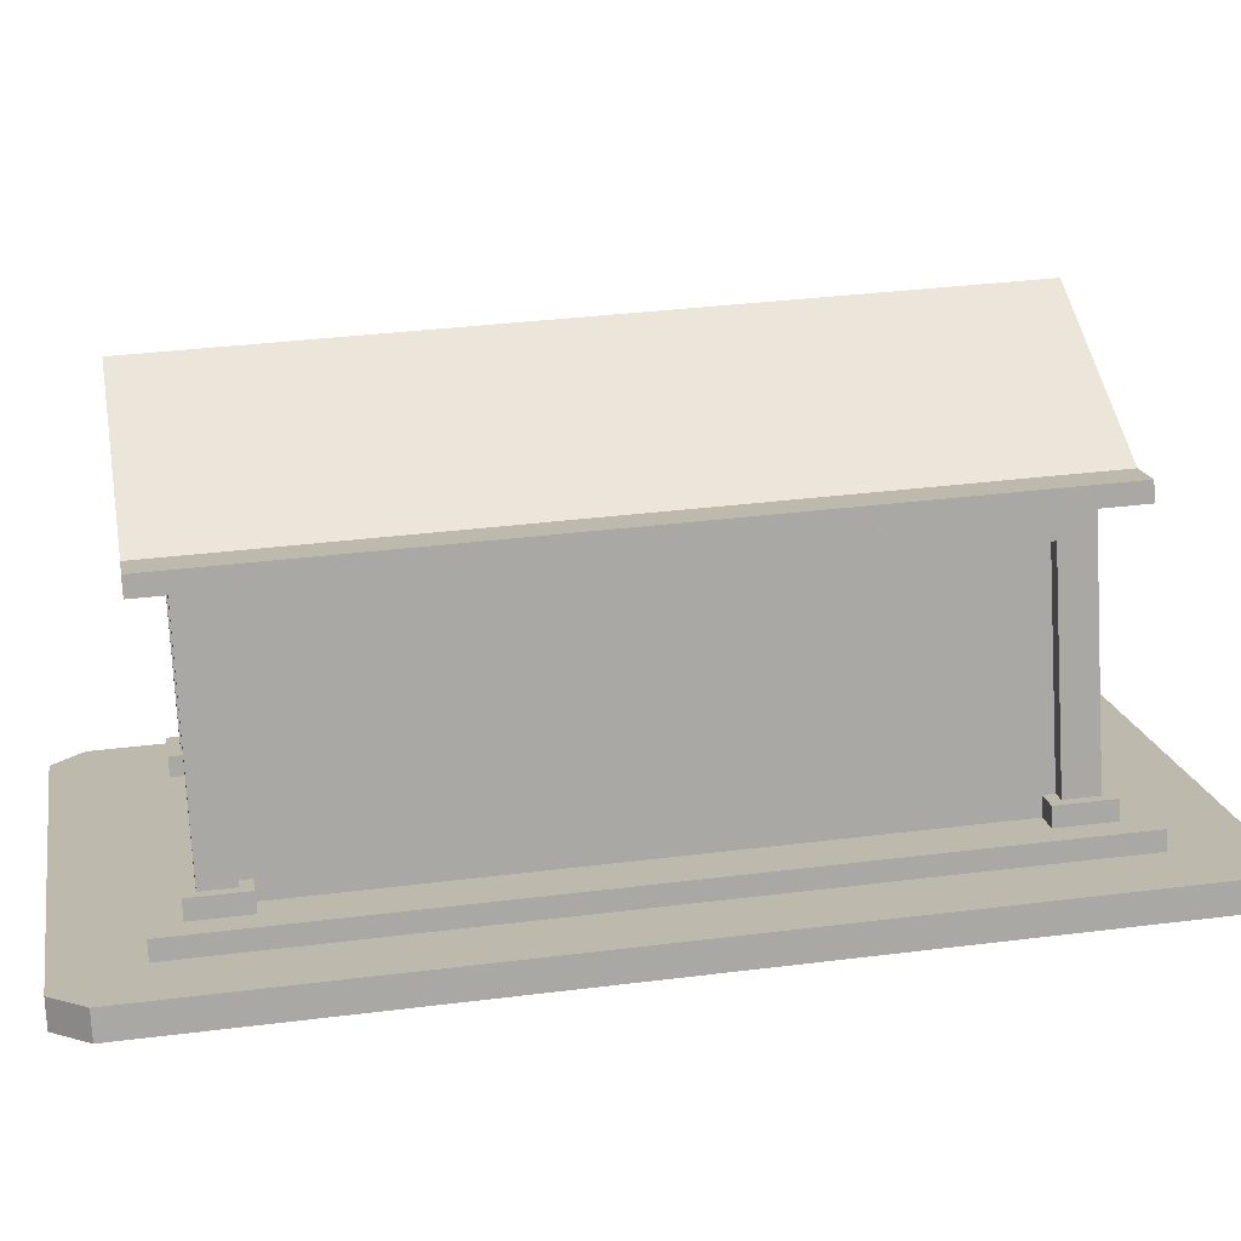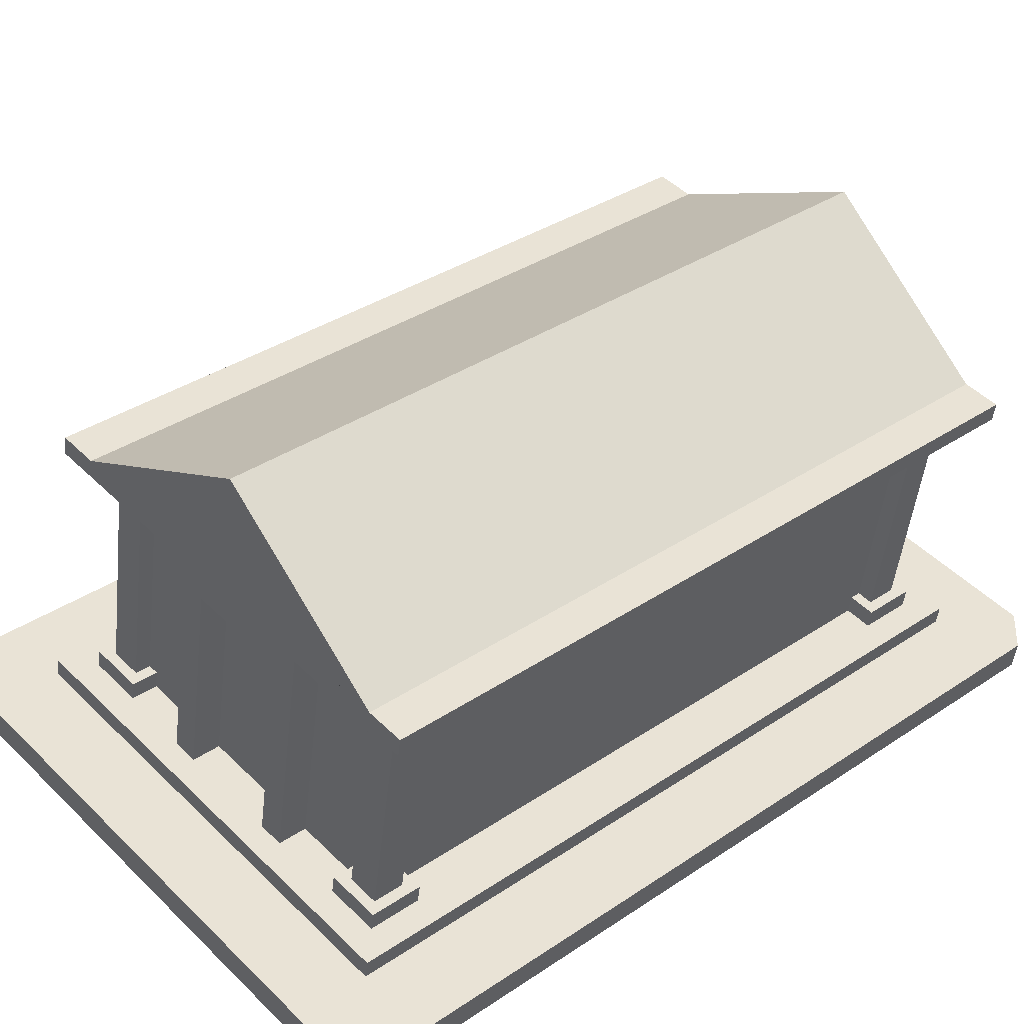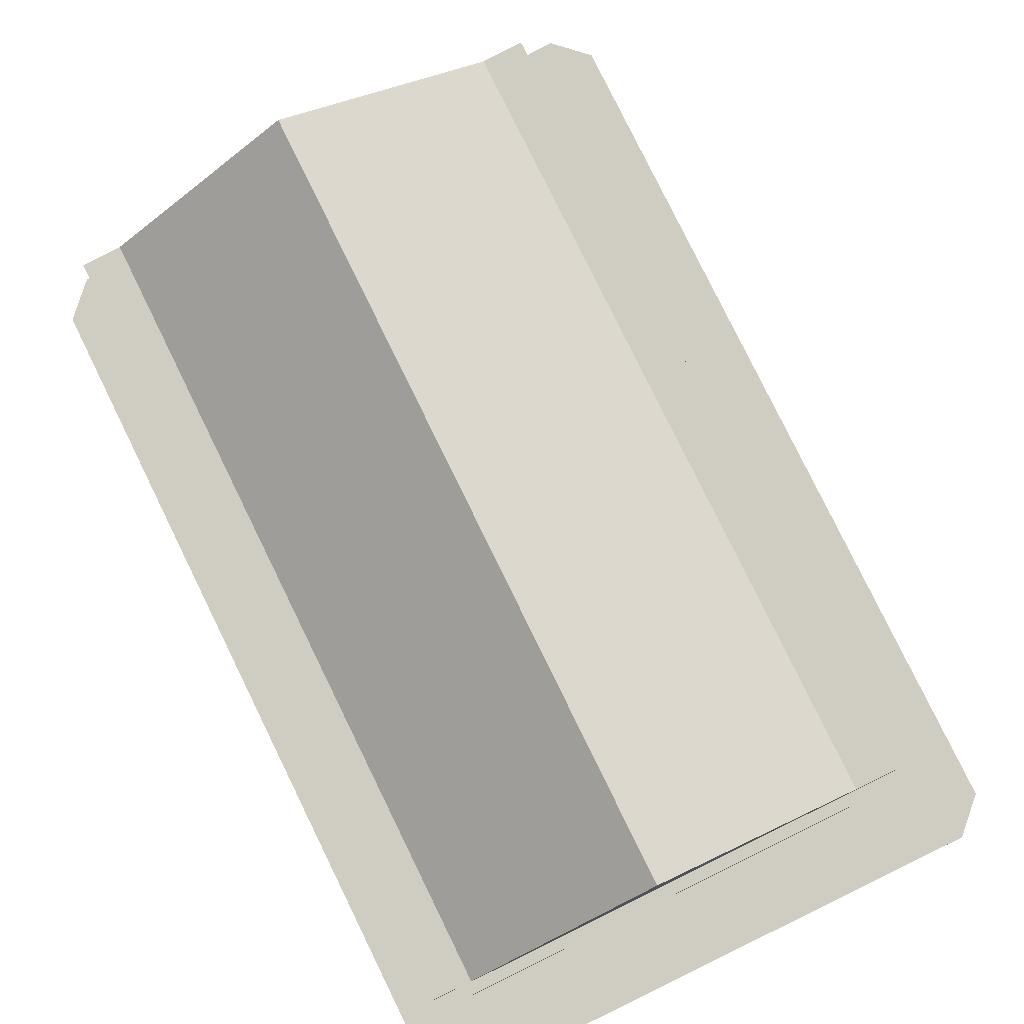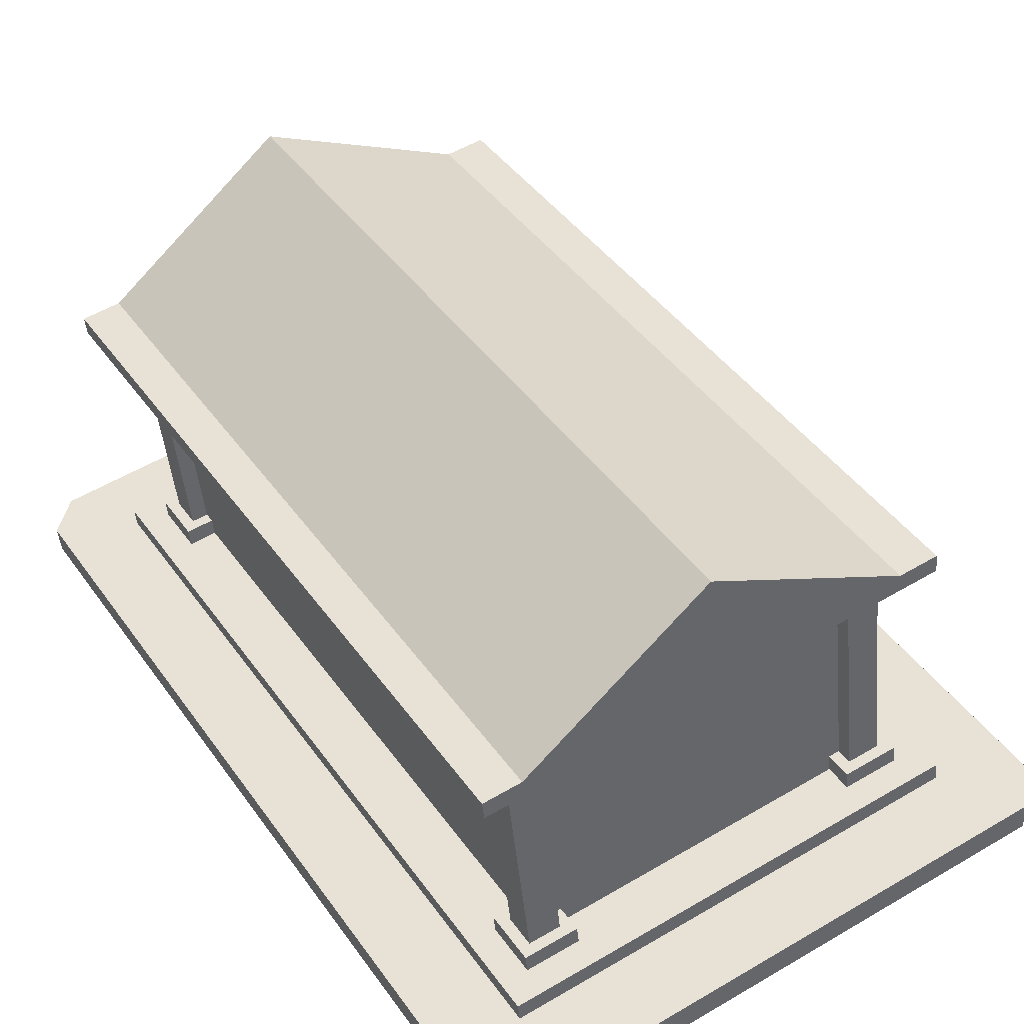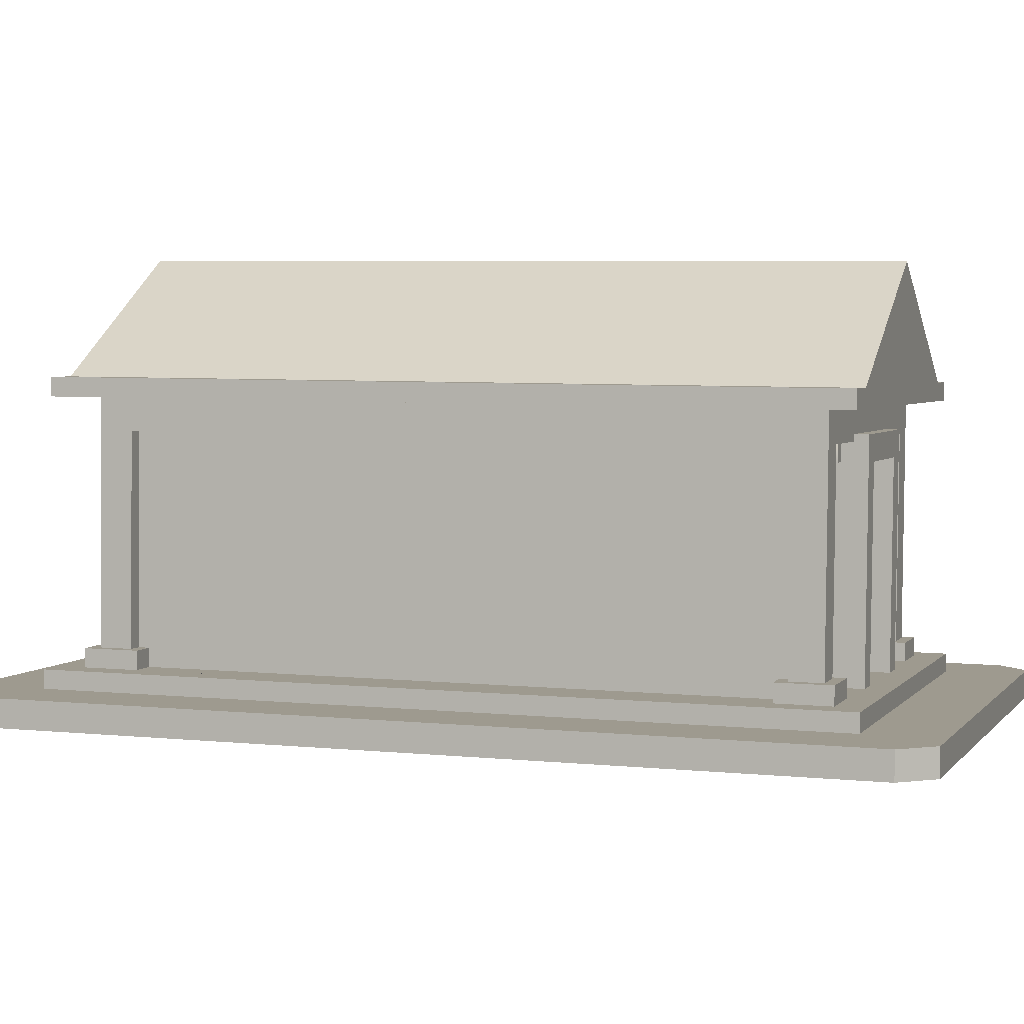
<metadata>
{"format":"obj","ext":"obj","renderer":"f3d","projection":"perspective","resolution":1024,"background":"white","views":[{"elev":22.6,"azim":-107.6,"up":"+Y"},{"elev":36.7,"azim":39.4,"up":"+Y"},{"elev":77.1,"azim":146.0,"up":"+Y"},{"elev":39.2,"azim":140.3,"up":"+Y"},{"elev":11.3,"azim":-79.8,"up":"+Y"}]}
</metadata>
<code>
o Crypt_3
v 3.207 1.253 -3.89
v 3.083 0.4614 -3.755
v 3.101 0.4573 -3.879
v 3.206 1.38 -3.769
v 3.58 1.292 -6.452
v 3.546 1.172 -6.326
v 3.44 0.3768 -6.315
v 3.457 0.3728 -6.438
v 3.049 1.475 -3.669
v 3.039 1.404 -3.668
v 3.456 1.378 -6.596
v 3.447 1.308 -6.595
v 4.554 0.2677 -3.544
v 4.431 0.2839 -3.562
v 4.677 1.187 -3.557
v 4.537 1.079 -3.573
v 3.312 1.241 -3.749
v 3.206 0.4453 -3.738
v 3.233 0.3704 -3.687
v 3.025 0.3978 -3.717
v 3.243 0.4411 -3.689
v 3.035 0.4685 -3.718
v 3.199 1.455 -3.648
v 3.607 1.358 -6.574
v 4.937 0.1083 -6.053
v 4.947 0.1789 -6.054
v 4.967 0.1013 -6.263
v 4.976 0.172 -6.264
v 4.508 0.2719 -3.677
v 4.571 0.2636 -3.668
v 4.614 1.067 -3.688
v 4.677 1.059 -3.679
v 3.993 1.8 -3.548
v 4.401 1.703 -6.475
v 4.669 1.261 -3.436
v 5.077 1.165 -6.363
v 3.571 0.3587 -6.359
v 3.614 0.353 -6.353
v 3.678 1.154 -6.37
v 4.754 0.2029 -6.189
v 4.796 0.1972 -6.183
v 4.903 0.9926 -6.194
v 4.744 0.1322 -6.188
v 3.604 0.2823 -6.352
v 3.5 0.369 -6.306
v 3.494 0.3704 -6.263
v 3.391 0.3839 -6.278
v 3.421 0.377 -6.488
v 3.628 0.3496 -6.458
v 3.58 0.3566 -6.421
v 4.954 0.9867 -6.124
v 5.017 0.9785 -6.115
v 3.686 1.152 -6.432
v 3.16 0.4495 -3.87
v 3.267 1.245 -3.882
v 3.215 0.4432 -3.799
v 3.321 1.239 -3.811
v 3.382 0.3132 -6.277
v 3.411 0.3063 -6.487
v 3.619 0.2789 -6.457
v 4.832 0.1221 -6.068
v 4.841 0.1928 -6.07
v 4.759 0.1287 -6.293
v 4.768 0.1994 -6.294
v 4.397 0.2874 -3.63
v 4.44 0.2818 -3.623
v 4.382 0.2909 -3.525
v 4.59 0.2635 -3.495
v 4.619 0.2566 -3.705
v 4.514 0.2705 -3.72
v 4.847 0.1914 -6.113
v 4.91 0.1831 -6.104
v 4.927 0.1791 -6.227
v 4.805 0.1952 -6.245
v 4.581 0.1928 -3.494
v 4.373 0.2202 -3.524
v 4.387 0.2168 -3.629
v 4.546 1.077 -3.635
v 3.257 0.4376 -3.793
v 3.064 0.4615 -3.928
v 3.166 0.448 -3.913
v 3.054 0.3908 -3.927
v 3.157 0.3773 -3.912
v 3.484 0.2997 -6.262
v 4.61 0.1859 -3.703
v 4.505 0.1998 -3.719
v 3.606 1.164 -6.318
v 4.816 1.242 -3.415
v 4.807 1.171 -3.414
v 5.05 1.098 -6.24
v 5.215 1.075 -6.341
v 5.224 1.145 -6.342
v 4.911 0.9905 -6.256
v 3.029 0.1727 -6.816
v 2.567 0.2823 -3.497
v 3.169 0.1525 -6.922
v 2.672 0.2703 -3.356
v 5.269 -0.1243 -6.62
v 4.773 -0.006457 -3.054
v 5.375 -0.1363 -6.479
v 4.912 -0.02668 -3.16
v 4.787 0.09959 -3.055
v 2.686 0.3763 -3.357
v 2.581 0.3884 -3.499
v 3.248 0.3669 -3.792
v 3.183 0.2585 -6.923
v 5.284 -0.01824 -6.621
v 3.044 0.2787 -6.817
v 4.661 0.1119 -3.371
v 2.893 0.3448 -3.625
v 4.67 0.1826 -3.372
v 2.903 0.4155 -3.626
v 5.389 -0.0303 -6.48
v 3.309 0.2462 -6.608
v 5.077 0.01331 -6.354
v 4.927 0.07936 -3.161
v 3.318 0.3169 -6.609
v 5.086 0.084 -6.355
v 3.535 0.3279 -3.836
v 3.507 0.3344 -3.638
v 3.633 0.315 -3.822
v 3.605 0.3215 -3.624
v 3.738 1.21 -3.736
v 3.64 1.223 -3.75
v 3.745 1.26 -3.736
v 3.671 1.269 -3.747
v 3.588 1.205 -3.756
v 3.578 1.13 -3.755
v 3.627 1.124 -3.748
v 4.104 1.063 -3.579
v 4.125 1.058 -3.727
v 3.711 1.114 -3.635
v 3.732 1.109 -3.784
v 3.735 1.109 -3.808
v 3.634 1.122 -3.798
v 3.588 1.128 -3.83
v 4.128 1.057 -3.752
v 4.275 1.038 -3.731
v 4.223 1.045 -3.713
v 4.216 1.046 -3.664
v 4.265 1.04 -3.657
v 3.998 0.2698 -3.567
v 4.072 0.6613 -3.722
v 4.025 0.2632 -3.765
v 4.072 0.6101 -3.77
v 4.148 1.206 -3.754
v 4.138 1.157 -3.729
v 4.131 1.158 -3.679
v 4.138 1.208 -3.68
v 3.679 0.713 -3.778
v 3.679 0.6618 -3.827
v 3.745 1.209 -3.785
v 3.755 1.257 -3.811
v 4.124 0.2503 -3.751
v 4.096 0.2568 -3.553
v 3.581 0.726 -3.792
v 4.17 0.6484 -3.708
v 4.215 1.149 -3.566
v 4.229 1.146 -3.665
v 4.17 0.5972 -3.756
v 3.598 1.202 -3.831
v 3.682 1.267 -3.821
v 4.275 1.114 -3.658
v 4.285 1.112 -3.732
v 4.211 1.198 -3.669
v 4.222 1.196 -3.744
v 3.581 0.6748 -3.841
v 3.626 1.226 -3.651
f 3 2 1
f 4 1 2
f 1 4 5
f 1 5 6
f 6 5 7
f 7 5 8
f 11 10 9
f 10 11 12
f 15 14 13
f 14 15 16
f 16 15 17
f 4 17 15
f 2 17 4
f 17 2 18
f 21 20 19
f 20 21 22
f 23 11 9
f 11 23 24
f 27 26 25
f 26 27 28
f 31 30 29
f 30 31 32
f 35 34 33
f 34 35 36
f 39 38 37
f 38 39 40
f 40 39 41
f 41 39 42
f 43 38 40
f 38 43 44
f 7 46 45
f 7 47 46
f 47 7 48
f 8 48 7
f 48 8 49
f 49 8 50
f 49 50 38
f 38 50 37
f 52 31 51
f 31 52 32
f 50 39 37
f 39 50 53
f 1 54 3
f 54 1 55
f 56 17 18
f 17 56 57
f 48 58 47
f 58 48 59
f 60 38 44
f 38 60 49
f 26 61 25
f 61 26 62
f 64 27 63
f 27 64 28
f 66 65 14
f 67 14 65
f 14 67 68
f 14 68 13
f 13 68 30
f 69 30 68
f 70 30 69
f 30 70 29
f 48 60 59
f 60 48 49
f 26 71 62
f 71 26 72
f 72 26 73
f 28 73 26
f 28 74 73
f 64 74 28
f 64 41 74
f 41 64 40
f 68 76 75
f 76 68 67
f 52 71 72
f 71 52 51
f 65 76 67
f 76 65 77
f 78 14 16
f 14 78 66
f 56 21 79
f 18 21 56
f 2 21 18
f 2 22 21
f 22 2 80
f 3 80 2
f 80 3 81
f 81 3 54
f 80 83 82
f 83 80 81
f 46 58 84
f 58 46 47
f 80 20 22
f 20 80 82
f 85 68 75
f 68 85 69
f 61 70 86
f 62 70 61
f 51 70 62
f 51 62 71
f 31 70 51
f 70 31 29
f 87 7 45
f 7 87 6
f 84 83 46
f 83 87 46
f 46 87 45
f 81 87 83
f 54 87 81
f 87 54 55
f 33 23 35
f 9 35 23
f 9 88 35
f 10 88 9
f 88 10 89
f 73 52 72
f 90 52 73
f 90 32 52
f 15 32 90
f 15 30 32
f 30 15 13
f 64 43 40
f 43 64 63
f 91 88 89
f 88 91 92
f 93 39 53
f 39 93 42
f 70 85 86
f 85 70 69
f 93 41 42
f 41 93 74
f 96 95 94
f 95 96 97
f 97 96 98
f 97 98 99
f 99 98 100
f 99 100 101
f 102 97 99
f 97 102 103
f 104 97 103
f 97 104 95
f 33 24 23
f 24 33 34
f 78 65 66
f 65 78 79
f 79 78 56
f 56 78 57
f 105 65 79
f 65 105 77
f 106 98 96
f 98 106 107
f 108 95 104
f 95 108 94
f 106 94 108
f 94 106 96
f 111 110 109
f 110 111 112
f 98 113 100
f 113 98 107
f 103 108 104
f 108 103 106
f 106 103 110
f 110 103 102
f 114 106 110
f 110 102 109
f 106 114 107
f 109 102 115
f 107 114 115
f 107 115 102
f 107 102 116
f 107 116 113
f 100 116 101
f 116 100 113
f 117 115 114
f 115 117 118
f 5 50 8
f 50 5 53
f 53 5 93
f 90 93 5
f 73 93 90
f 93 73 74
f 117 110 112
f 110 117 114
f 101 102 99
f 102 101 116
f 87 1 6
f 1 87 55
f 115 111 109
f 111 115 118
f 78 17 57
f 17 78 16
f 105 21 19
f 21 105 79
f 58 83 84
f 83 58 82
f 59 82 58
f 59 20 82
f 59 117 20
f 112 20 117
f 20 112 111
f 20 111 19
f 117 59 118
f 19 111 105
f 118 59 60
f 105 111 76
f 77 105 76
f 76 111 75
f 75 111 85
f 118 60 63
f 63 60 43
f 43 60 44
f 118 63 27
f 118 27 111
f 25 111 27
f 85 111 25
f 61 85 25
f 85 61 86
f 88 36 35
f 36 88 92
f 34 36 24
f 92 24 36
f 92 11 24
f 91 11 92
f 11 91 12
f 12 5 10
f 5 12 91
f 4 10 5
f 5 91 90
f 10 4 89
f 90 91 15
f 89 4 15
f 89 15 91
f 3 2 1
f 4 1 2
f 1 4 5
f 1 5 6
f 6 5 7
f 7 5 8
f 11 10 9
f 10 11 12
f 15 14 13
f 14 15 16
f 16 15 17
f 4 17 15
f 2 17 4
f 17 2 18
f 21 20 19
f 20 21 22
f 23 11 9
f 11 23 24
f 27 26 25
f 26 27 28
f 31 30 29
f 30 31 32
f 35 34 33
f 34 35 36
f 39 38 37
f 38 39 40
f 40 39 41
f 41 39 42
f 43 38 40
f 38 43 44
f 7 46 45
f 7 47 46
f 47 7 48
f 8 48 7
f 48 8 49
f 49 8 50
f 49 50 38
f 38 50 37
f 52 31 51
f 31 52 32
f 50 39 37
f 39 50 53
f 1 54 3
f 54 1 55
f 56 17 18
f 17 56 57
f 48 58 47
f 58 48 59
f 60 38 44
f 38 60 49
f 26 61 25
f 61 26 62
f 64 27 63
f 27 64 28
f 66 65 14
f 67 14 65
f 14 67 68
f 14 68 13
f 13 68 30
f 69 30 68
f 70 30 69
f 30 70 29
f 48 60 59
f 60 48 49
f 26 71 62
f 71 26 72
f 72 26 73
f 28 73 26
f 28 74 73
f 64 74 28
f 64 41 74
f 41 64 40
f 68 76 75
f 76 68 67
f 52 71 72
f 71 52 51
f 65 76 67
f 76 65 77
f 78 14 16
f 14 78 66
f 56 21 79
f 18 21 56
f 2 21 18
f 2 22 21
f 22 2 80
f 3 80 2
f 80 3 81
f 81 3 54
f 80 83 82
f 83 80 81
f 46 58 84
f 58 46 47
f 80 20 22
f 20 80 82
f 85 68 75
f 68 85 69
f 61 70 86
f 62 70 61
f 51 70 62
f 51 62 71
f 31 70 51
f 70 31 29
f 87 7 45
f 7 87 6
f 84 83 46
f 83 87 46
f 46 87 45
f 81 87 83
f 54 87 81
f 87 54 55
f 33 23 35
f 9 35 23
f 9 88 35
f 10 88 9
f 88 10 89
f 73 52 72
f 90 52 73
f 90 32 52
f 15 32 90
f 15 30 32
f 30 15 13
f 64 43 40
f 43 64 63
f 91 88 89
f 88 91 92
f 93 39 53
f 39 93 42
f 70 85 86
f 85 70 69
f 93 41 42
f 41 93 74
f 96 95 94
f 95 96 97
f 97 96 98
f 97 98 99
f 99 98 100
f 99 100 101
f 102 97 99
f 97 102 103
f 104 97 103
f 97 104 95
f 33 24 23
f 24 33 34
f 78 65 66
f 65 78 79
f 79 78 56
f 56 78 57
f 105 65 79
f 65 105 77
f 106 98 96
f 98 106 107
f 108 95 104
f 95 108 94
f 106 94 108
f 94 106 96
f 111 110 109
f 110 111 112
f 98 113 100
f 113 98 107
f 103 108 104
f 108 103 106
f 106 103 110
f 110 103 102
f 114 106 110
f 110 102 109
f 106 114 107
f 109 102 115
f 107 114 115
f 107 115 102
f 107 102 116
f 107 116 113
f 100 116 101
f 116 100 113
f 117 115 114
f 115 117 118
f 5 50 8
f 50 5 53
f 53 5 93
f 90 93 5
f 73 93 90
f 93 73 74
f 117 110 112
f 110 117 114
f 101 102 99
f 102 101 116
f 87 1 6
f 1 87 55
f 115 111 109
f 111 115 118
f 78 17 57
f 17 78 16
f 105 21 19
f 21 105 79
f 58 83 84
f 83 58 82
f 59 82 58
f 59 20 82
f 59 117 20
f 112 20 117
f 20 112 111
f 20 111 19
f 117 59 118
f 19 111 105
f 118 59 60
f 105 111 76
f 77 105 76
f 76 111 75
f 75 111 85
f 118 60 63
f 63 60 43
f 43 60 44
f 118 63 27
f 118 27 111
f 25 111 27
f 85 111 25
f 61 85 25
f 85 61 86
f 88 36 35
f 36 88 92
f 34 36 24
f 92 24 36
f 92 11 24
f 91 11 92
f 11 91 12
f 12 5 10
f 5 12 91
f 4 10 5
f 5 91 90
f 10 4 89
f 90 91 15
f 89 4 15
f 89 15 91
f 121 120 119
f 120 121 122
f 125 124 123
f 126 124 125
f 127 124 126
f 128 124 127
f 124 128 129
f 132 131 130
f 131 132 133
f 135 134 133
f 135 136 134
f 136 135 128
f 129 128 135
f 138 131 137
f 131 138 139
f 139 138 140
f 140 138 141
f 131 142 130
f 142 131 143
f 142 143 144
f 144 143 145
f 131 146 137
f 147 146 131
f 148 146 147
f 146 148 149
f 121 132 122
f 132 121 150
f 150 121 151
f 133 132 150
f 134 152 133
f 153 152 134
f 125 152 153
f 152 125 123
f 154 142 144
f 142 154 155
f 131 152 147
f 152 131 133
f 150 135 133
f 135 150 156
f 131 157 143
f 157 131 139
f 154 158 155
f 158 154 140
f 159 158 140
f 140 154 157
f 157 154 160
f 139 140 157
f 161 128 127
f 128 161 136
f 125 162 126
f 162 125 153
f 138 163 141
f 163 138 164
f 165 146 149
f 146 165 166
f 163 166 165
f 166 163 164
f 126 161 127
f 161 126 162
f 167 121 119
f 121 167 151
f 145 154 144
f 154 145 160
f 143 160 145
f 160 143 157
f 156 151 167
f 151 156 150
f 161 134 136
f 134 161 153
f 153 161 162
f 146 138 137
f 138 146 164
f 164 146 166
f 163 140 141
f 140 163 159
f 159 163 165
f 159 165 148
f 148 165 149
f 158 142 155
f 142 158 130
f 130 158 132
f 168 132 158
f 120 132 168
f 132 120 122
f 158 124 168
f 124 158 123
f 123 158 152
f 152 158 148
f 148 158 159
f 147 152 148
f 124 120 168
f 120 124 129
f 120 129 119
f 119 129 156
f 156 129 135
f 119 156 167
f 121 120 119
f 120 121 122
f 125 124 123
f 126 124 125
f 127 124 126
f 128 124 127
f 124 128 129
f 132 131 130
f 131 132 133
f 135 134 133
f 135 136 134
f 136 135 128
f 129 128 135
f 138 131 137
f 131 138 139
f 139 138 140
f 140 138 141
f 131 142 130
f 142 131 143
f 142 143 144
f 144 143 145
f 131 146 137
f 147 146 131
f 148 146 147
f 146 148 149
f 121 132 122
f 132 121 150
f 150 121 151
f 133 132 150
f 134 152 133
f 153 152 134
f 125 152 153
f 152 125 123
f 154 142 144
f 142 154 155
f 131 152 147
f 152 131 133
f 150 135 133
f 135 150 156
f 131 157 143
f 157 131 139
f 154 158 155
f 158 154 140
f 159 158 140
f 140 154 157
f 157 154 160
f 139 140 157
f 161 128 127
f 128 161 136
f 125 162 126
f 162 125 153
f 138 163 141
f 163 138 164
f 165 146 149
f 146 165 166
f 163 166 165
f 166 163 164
f 126 161 127
f 161 126 162
f 167 121 119
f 121 167 151
f 145 154 144
f 154 145 160
f 143 160 145
f 160 143 157
f 156 151 167
f 151 156 150
f 161 134 136
f 134 161 153
f 153 161 162
f 146 138 137
f 138 146 164
f 164 146 166
f 163 140 141
f 140 163 159
f 159 163 165
f 159 165 148
f 148 165 149
f 158 142 155
f 142 158 130
f 130 158 132
f 168 132 158
f 120 132 168
f 132 120 122
f 158 124 168
f 124 158 123
f 123 158 152
f 152 158 148
f 148 158 159
f 147 152 148
f 124 120 168
f 120 124 129
f 120 129 119
f 119 129 156
f 156 129 135
f 119 156 167

</code>
